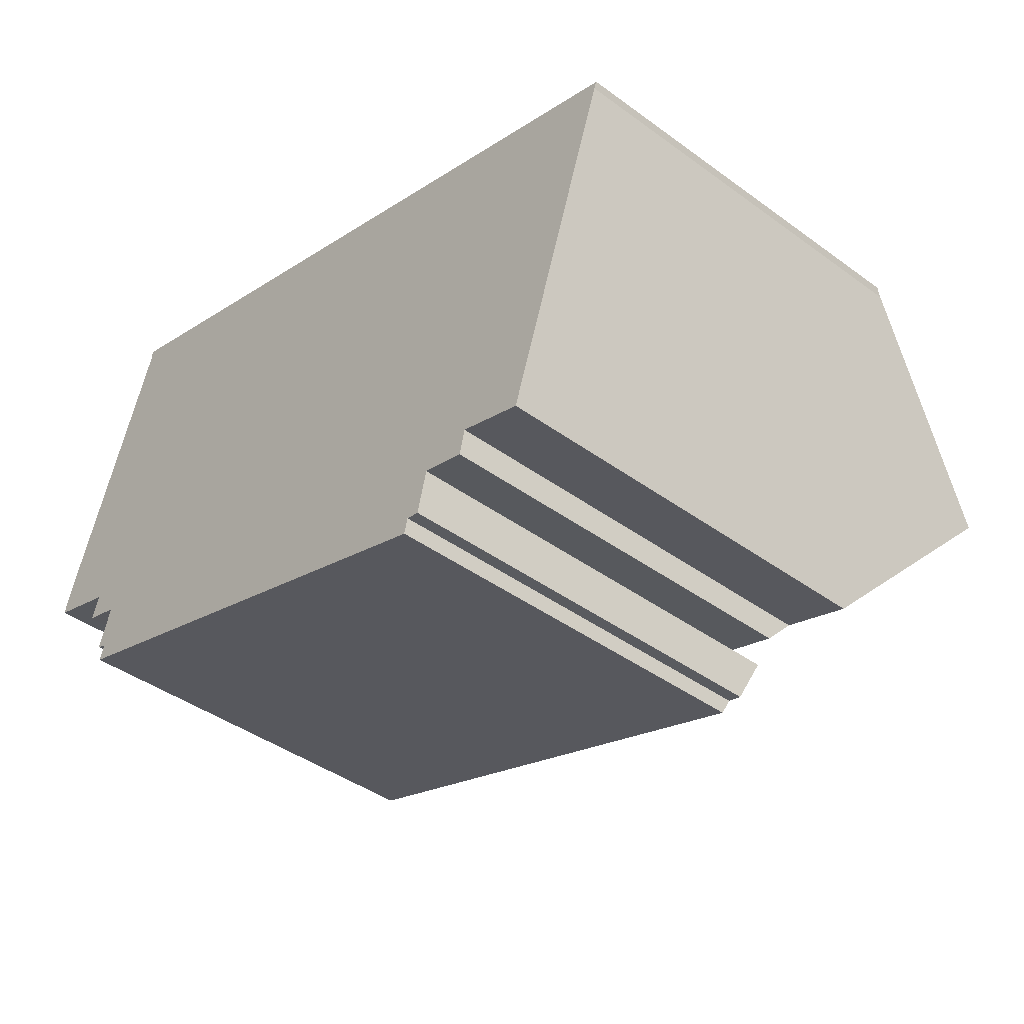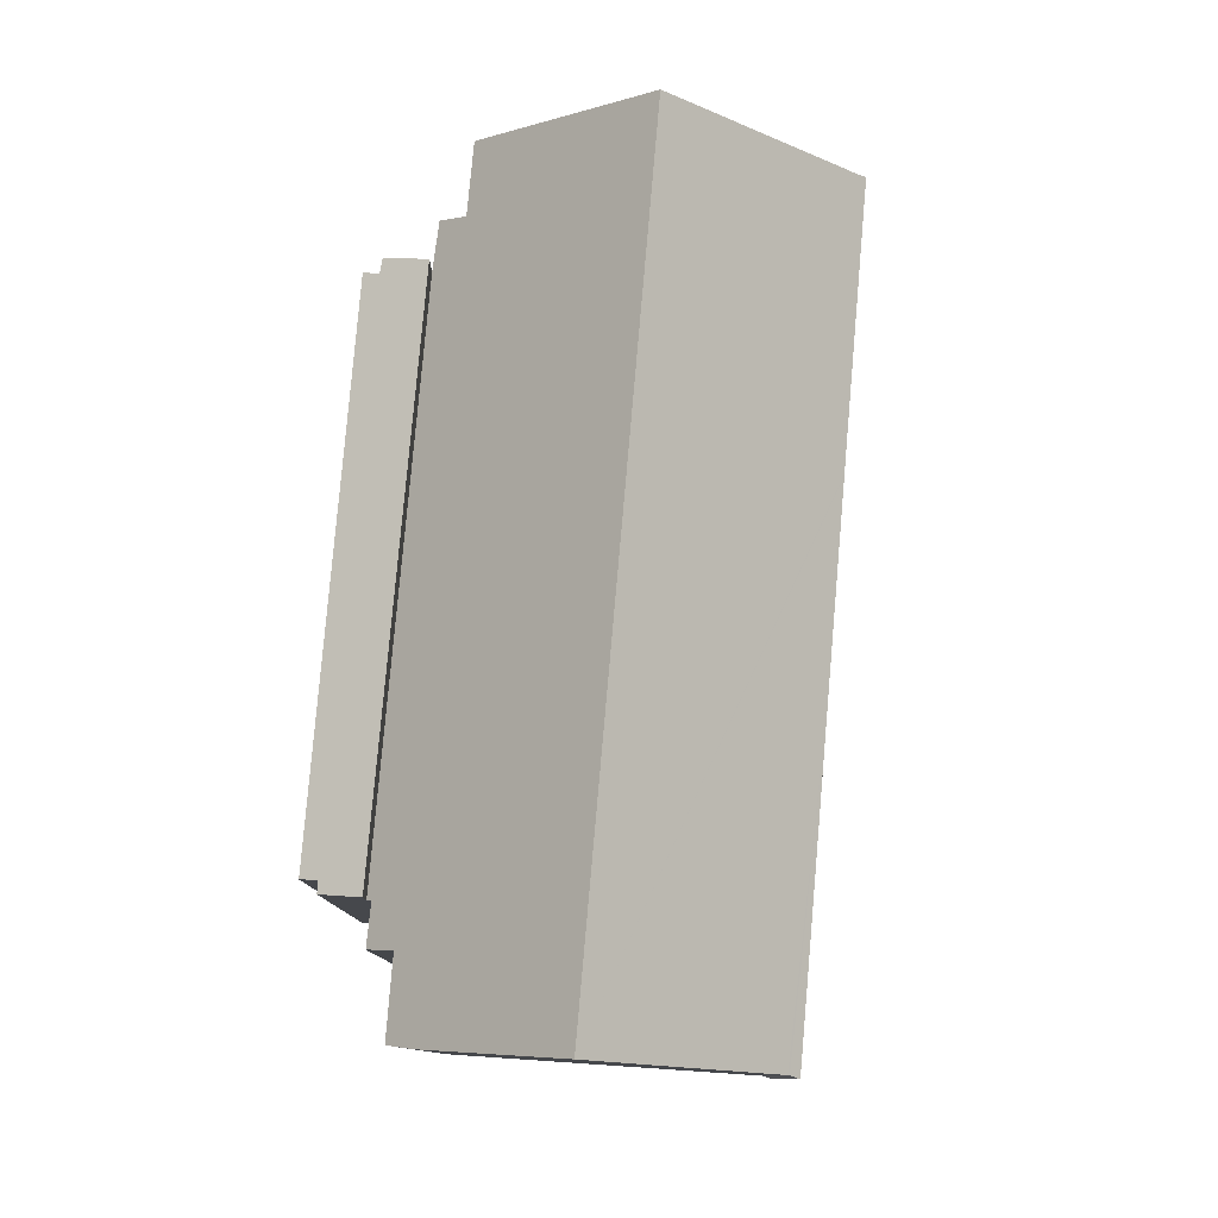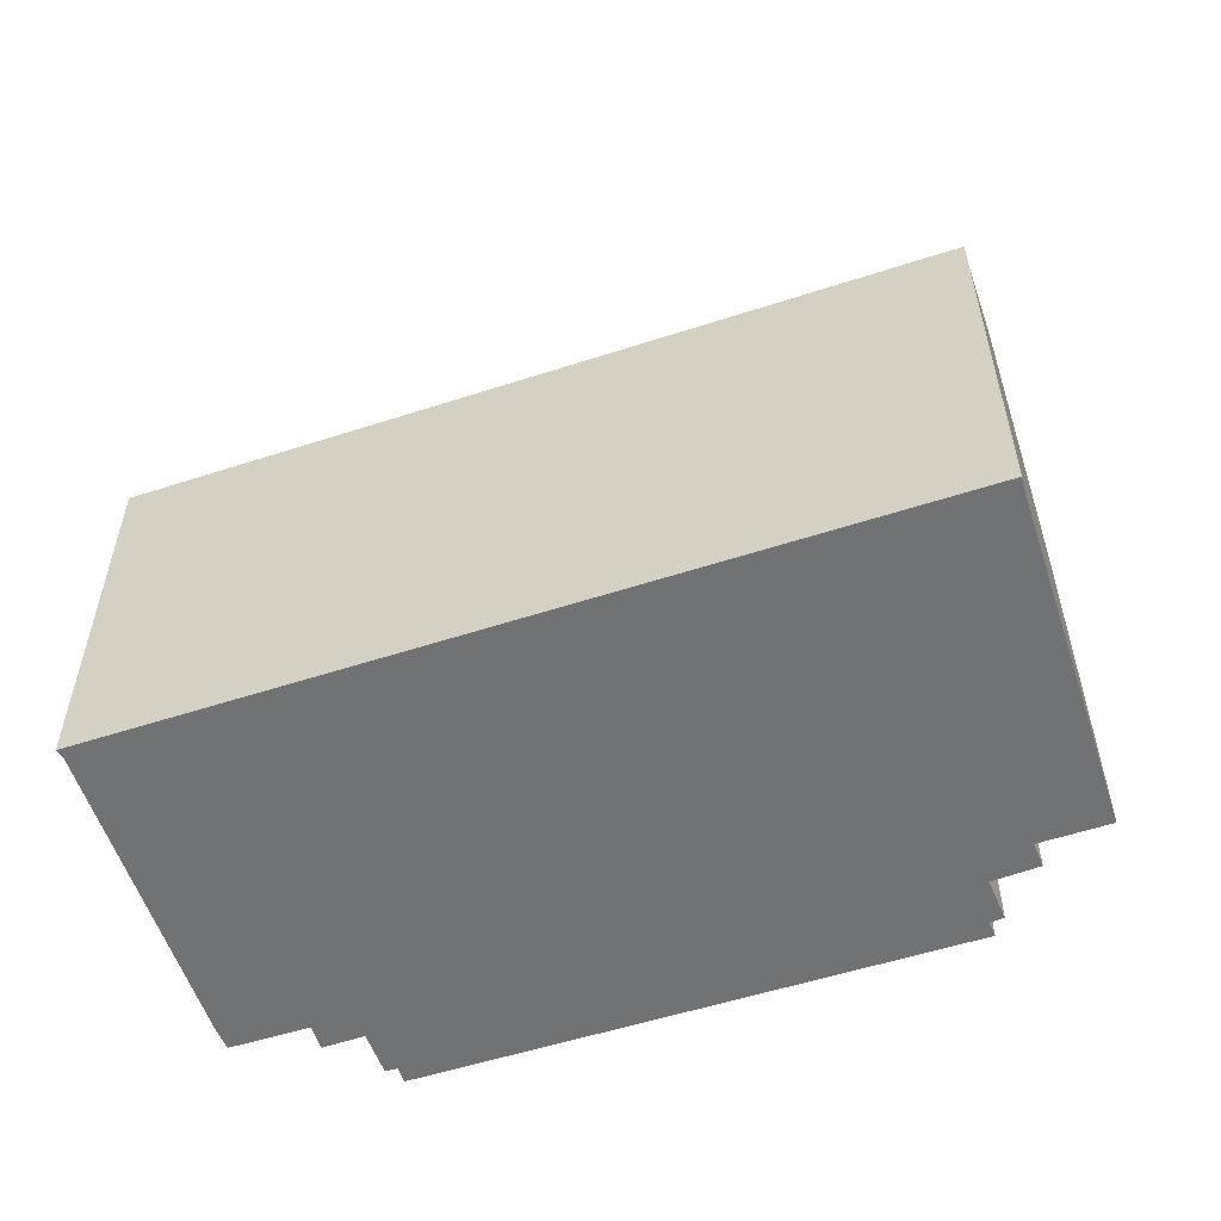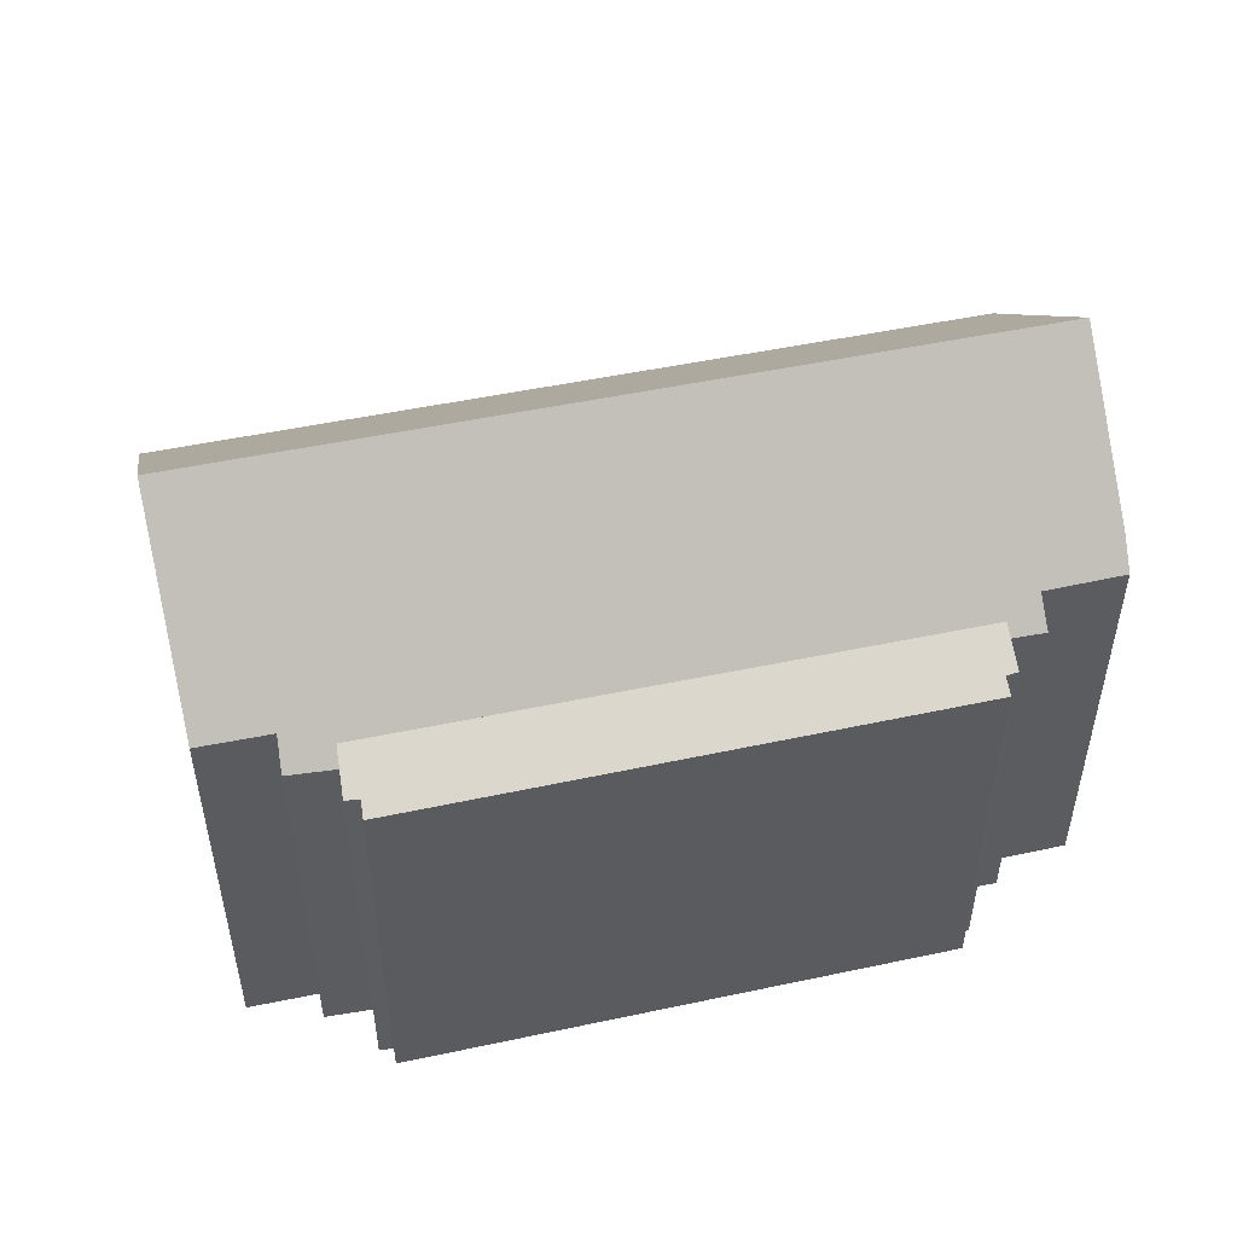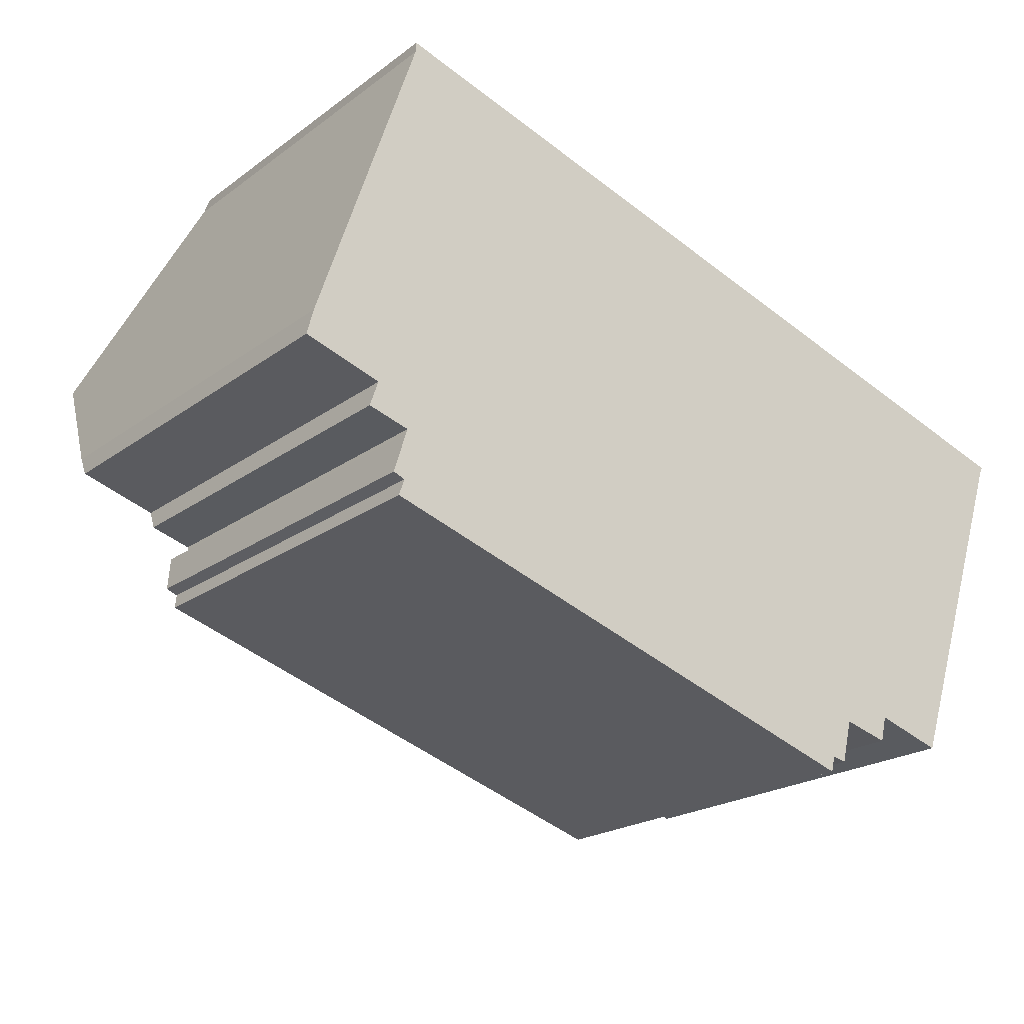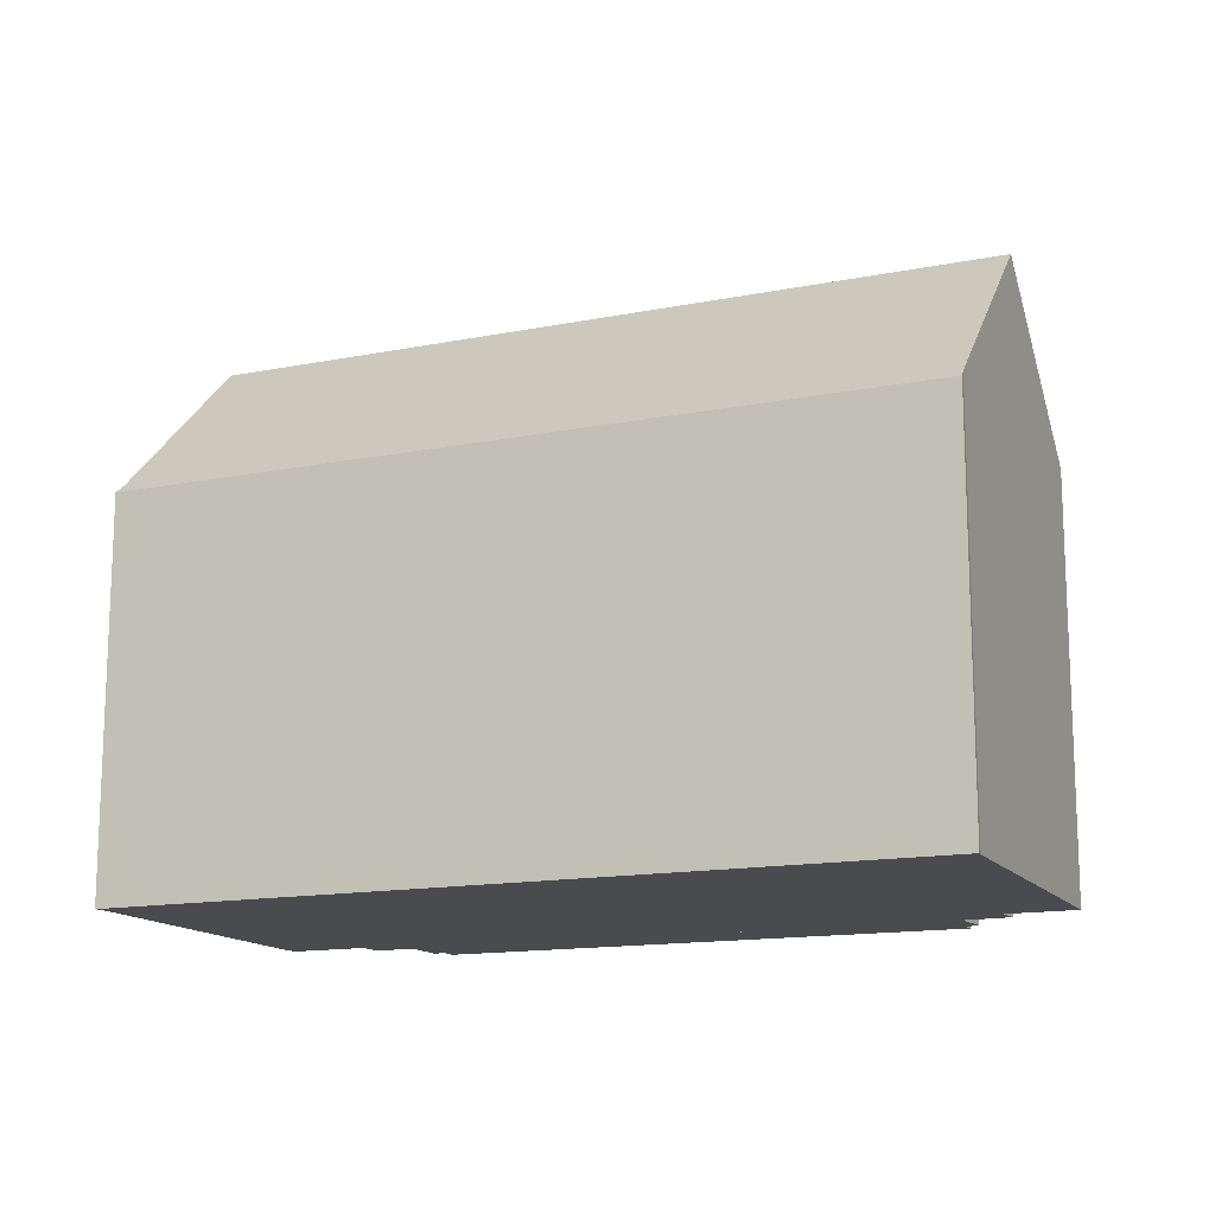
<metadata>
{"format":"obj","ext":"obj","renderer":"f3d","projection":"perspective","resolution":1024,"background":"white","views":[{"elev":-42.1,"azim":48.8,"up":"+Z"},{"elev":79.6,"azim":-67.3,"up":"+Y"},{"elev":-55.4,"azim":36.6,"up":"+Y"},{"elev":51.1,"azim":-175.2,"up":"+Y"},{"elev":-20.7,"azim":-37.5,"up":"+Z"},{"elev":-14.3,"azim":41.3,"up":"+Y"}]}
</metadata>
<code>
v  3.992 14.41 -2.295
v  2.491 14.39 -1.841
v  2.811 15.29 -0.923
v  1.878 20.89 5.721
v  0 15.32 9.378e-16
v  0.242 16.2 0.926
v  30.36 20.89 -3.366
v  3.94 14.26 -2.46
v  23.99 14.25 -8.856
v  25.91 15.22 -8.378
v  28.42 15.23 -9.165
v  25.69 14.33 -9.312
v  32.52 14.6 3.08
v  22.84 14.35 6.453
v  32.63 14.35 3.328
v  22.78 14.35 6.472
v  21.28 14.35 6.949
v  15.57 14.35 8.77
v  4.02 14.75 12
v  4.041 14.69 12.06
v  4.065 14.35 12.44
v  32.52 -1.886e-16 3.08
v  28.42 5.612e-16 -9.165
v  30.36 2.061e-16 -3.366
v  25.91 5.13e-16 -8.378
v  25.69 5.702e-16 -9.312
v  23.99 5.423e-16 -8.856
v  3.94 1.506e-16 -2.46
v  3.992 1.405e-16 -2.295
v  2.491 1.127e-16 -1.841
v  0 0 0
v  2.811 5.652e-17 -0.923
v  0.242 -5.67e-17 0.926
v  4.041 -7.387e-16 12.06
v  1.878 -3.503e-16 5.721
v  4.02 -7.348e-16 12
v  4.065 -7.618e-16 12.44
v  15.57 -5.37e-16 8.77
v  21.28 -4.255e-16 6.949
v  22.78 -3.963e-16 6.472
v  22.84 -3.951e-16 6.453
v  32.63 -2.038e-16 3.328
v  23.99 15.57 -8.856
v  3.485 14.92 -3.911
v  3.94 15.57 -2.46
v  3.908 14.91 -4.085
v  23.09 14.86 -10.32
v  23.6 14.88 -10.43
v  22.95 14.61 -10.9
v  3.704 14.64 -4.676
v  23.6 6.389e-16 -10.43
v  23.09 6.32e-16 -10.32
v  22.95 6.675e-16 -10.9
v  3.704 2.863e-16 -4.676
v  3.485 2.395e-16 -3.911
v  3.908 2.501e-16 -4.085
g defaultobject
f 1 2 3
f 4 5 6
f 5 4 3
f 3 4 7
f 3 7 1
f 1 7 8
f 8 7 9
f 9 7 10
f 10 7 11
f 12 9 10
f 13 14 15
f 14 13 7
f 14 7 4
f 14 4 16
f 16 4 17
f 17 4 18
f 18 4 19
f 18 19 20
f 21 18 20
f 13 11 7
f 11 13 22
f 11 22 23
f 23 22 24
f 25 12 10
f 12 25 26
f 23 10 11
f 10 23 25
f 26 9 12
f 9 26 27
f 9 28 8
f 28 9 27
f 29 2 1
f 2 29 30
f 3 31 5
f 31 3 32
f 8 29 1
f 29 8 28
f 2 32 3
f 32 2 30
f 5 33 6
f 33 5 31
f 6 19 4
f 19 6 33
f 19 33 20
f 20 33 34
f 34 33 35
f 34 35 36
f 34 21 20
f 21 34 37
f 37 18 21
f 18 37 38
f 18 38 17
f 17 38 16
f 16 38 14
f 14 38 15
f 15 38 39
f 15 39 40
f 15 40 41
f 15 41 42
f 15 22 13
f 22 15 42
f 31 35 33
f 35 31 32
f 35 32 36
f 36 32 34
f 29 32 30
f 26 25 27
f 34 38 37
f 38 34 32
f 38 32 29
f 38 29 28
f 38 28 27
f 38 27 39
f 39 27 40
f 40 27 41
f 41 27 42
f 42 27 25
f 42 25 22
f 22 25 23
f 22 23 24
f 43 44 45
f 44 43 46
f 46 43 47
f 47 43 48
f 46 49 50
f 49 46 47
f 45 27 43
f 27 45 28
f 27 48 43
f 48 27 51
f 52 49 47
f 49 52 53
f 51 47 48
f 47 51 52
f 49 54 50
f 54 49 53
f 46 55 44
f 55 46 56
f 50 56 46
f 56 50 54
f 44 28 45
f 28 44 55
f 27 52 51
f 52 27 28
f 52 28 56
f 52 56 54
f 56 28 55
f 54 53 52

</code>
